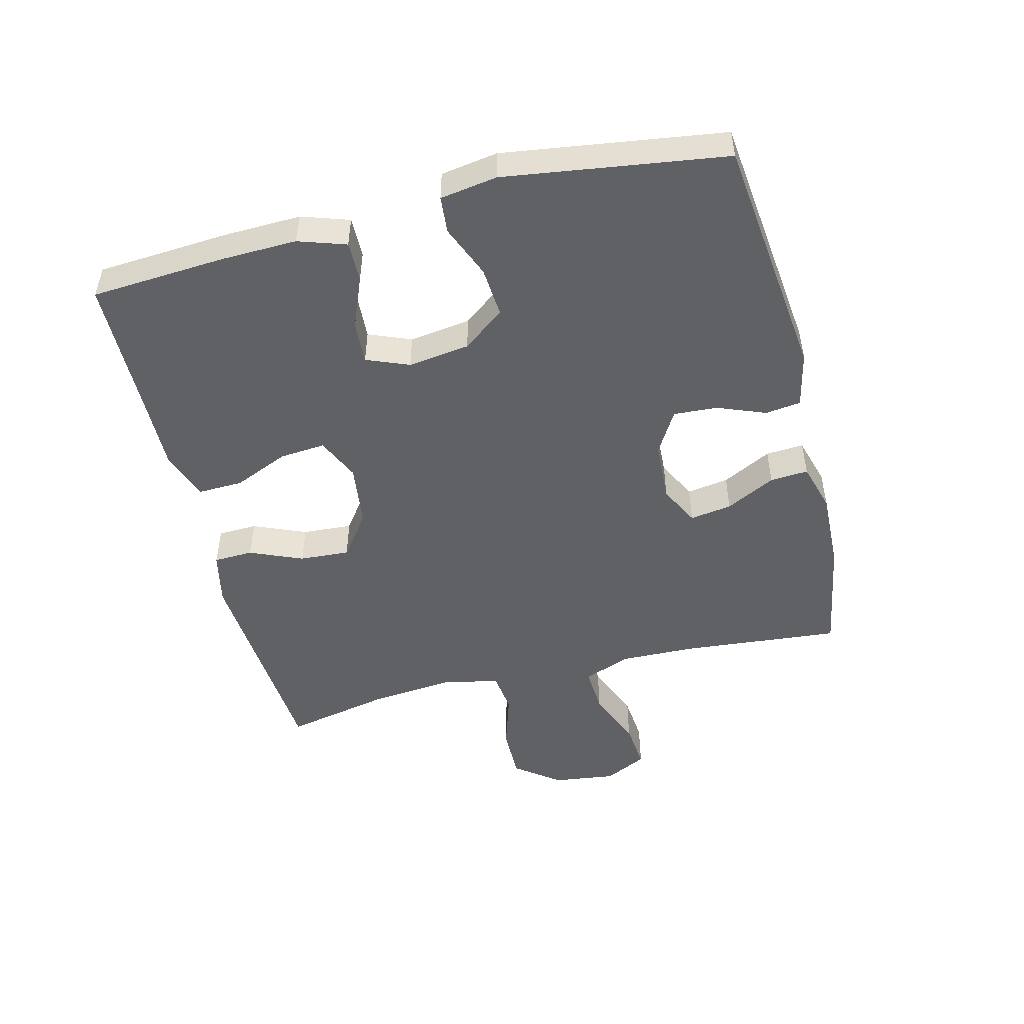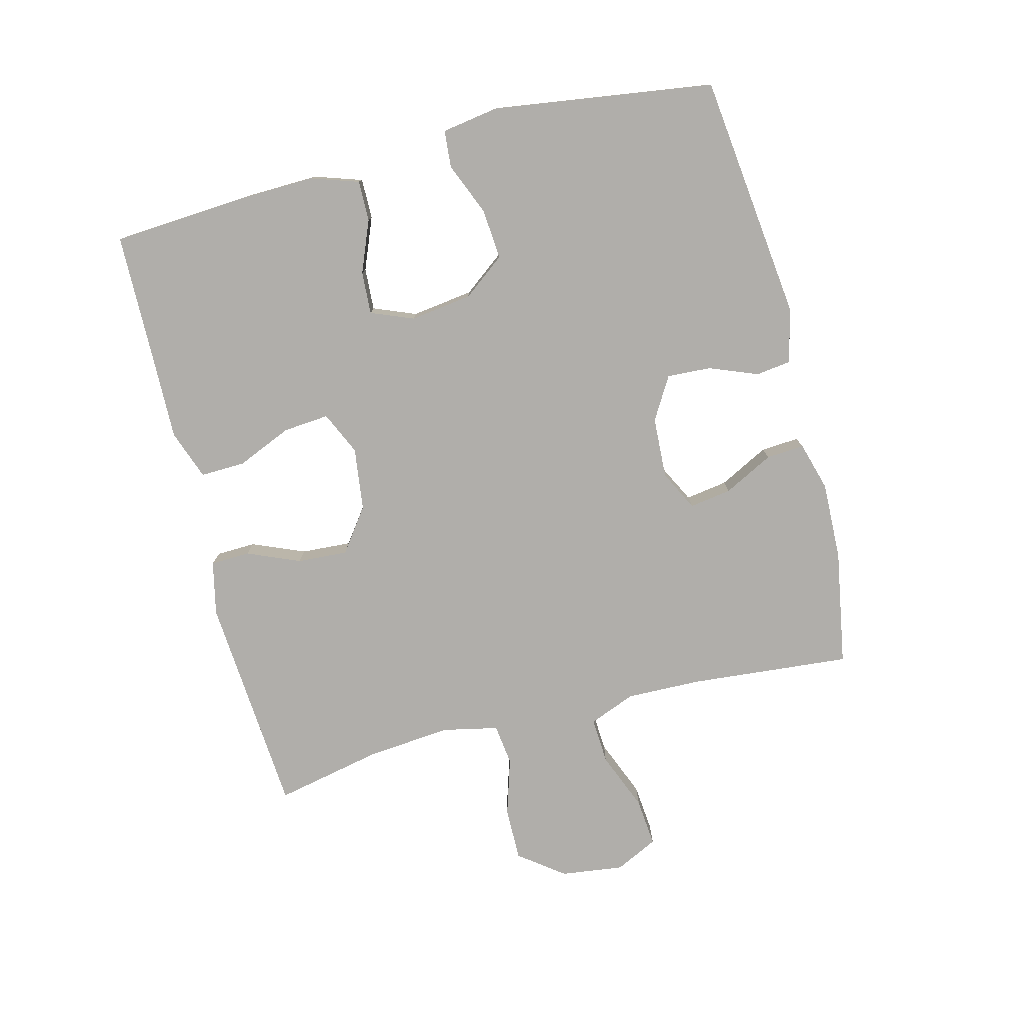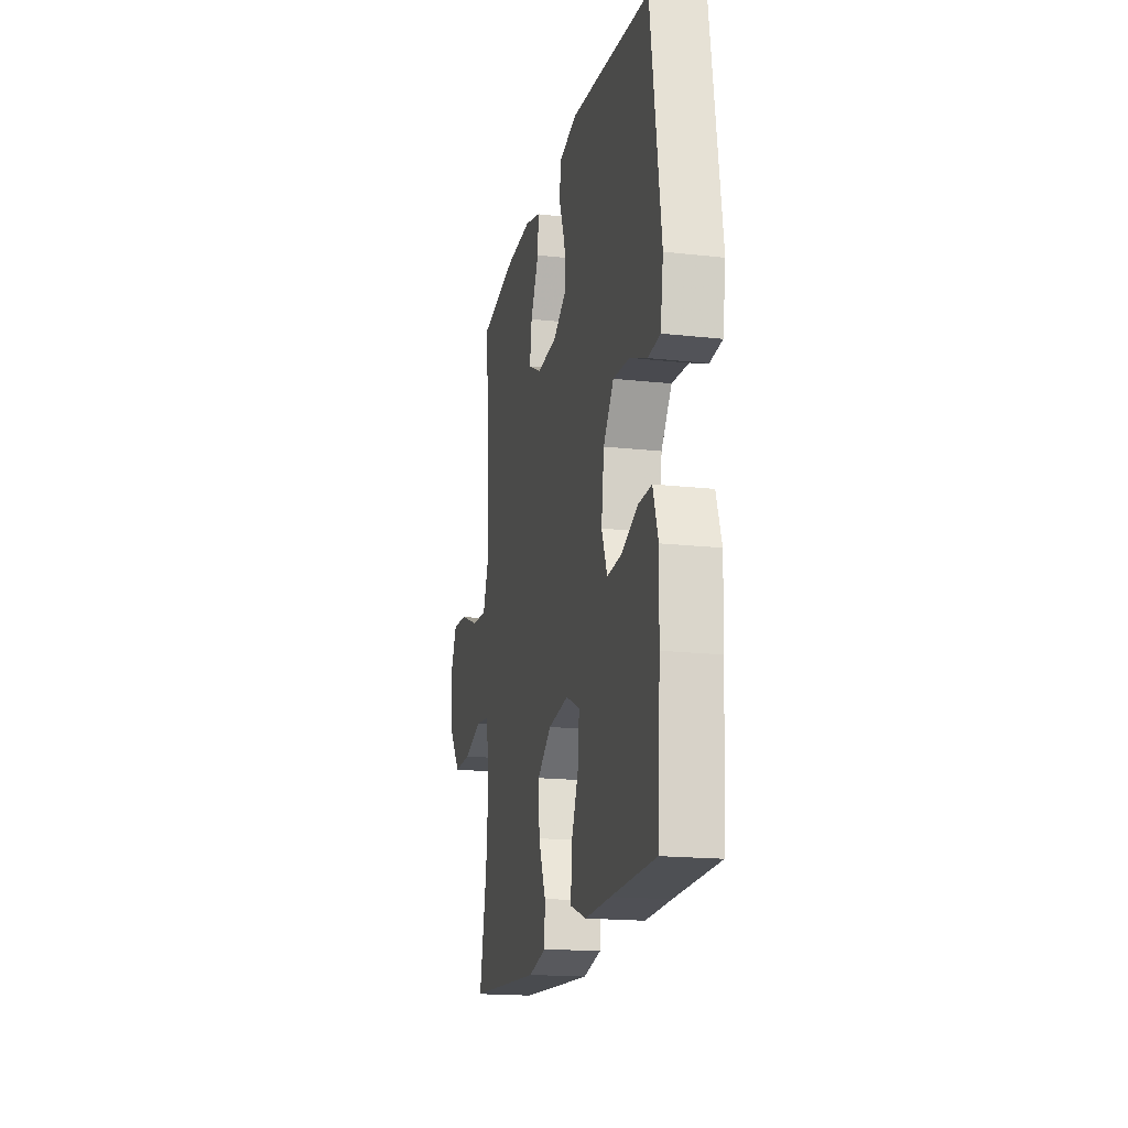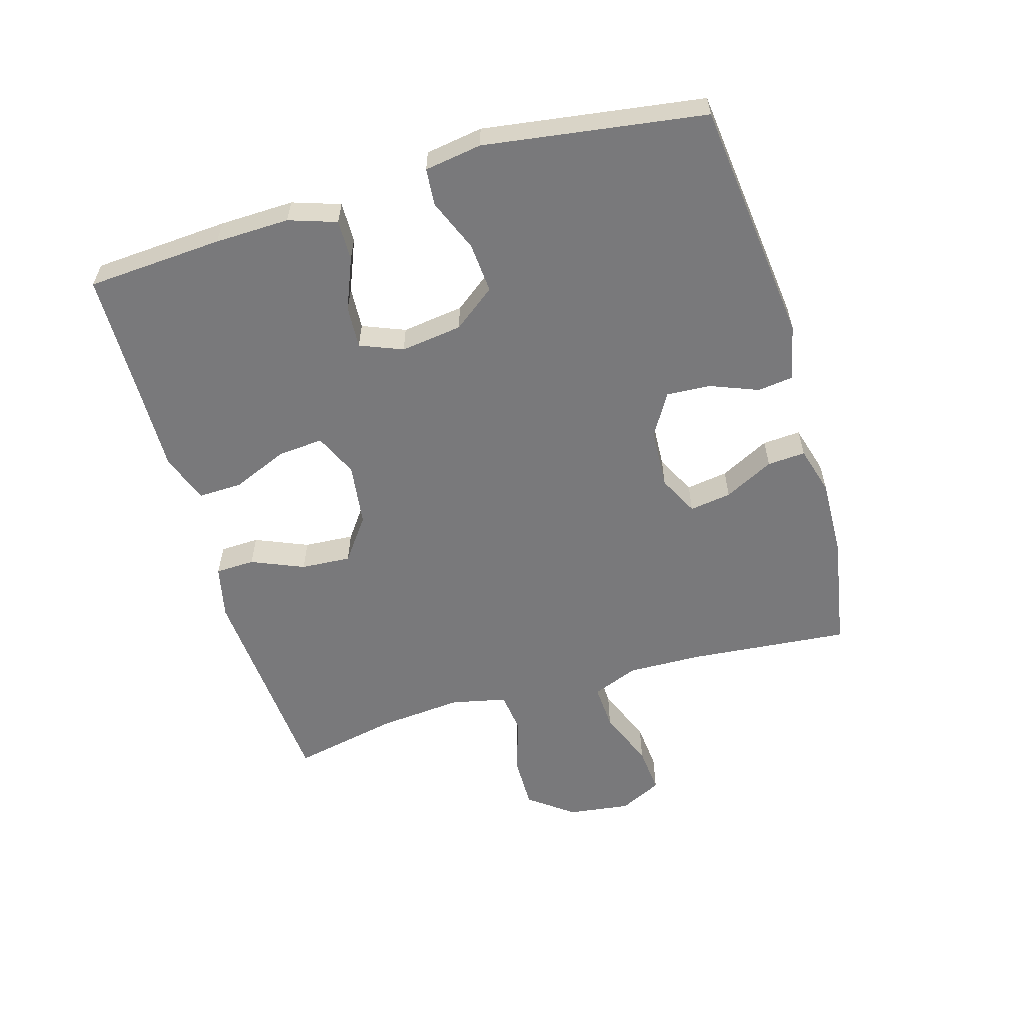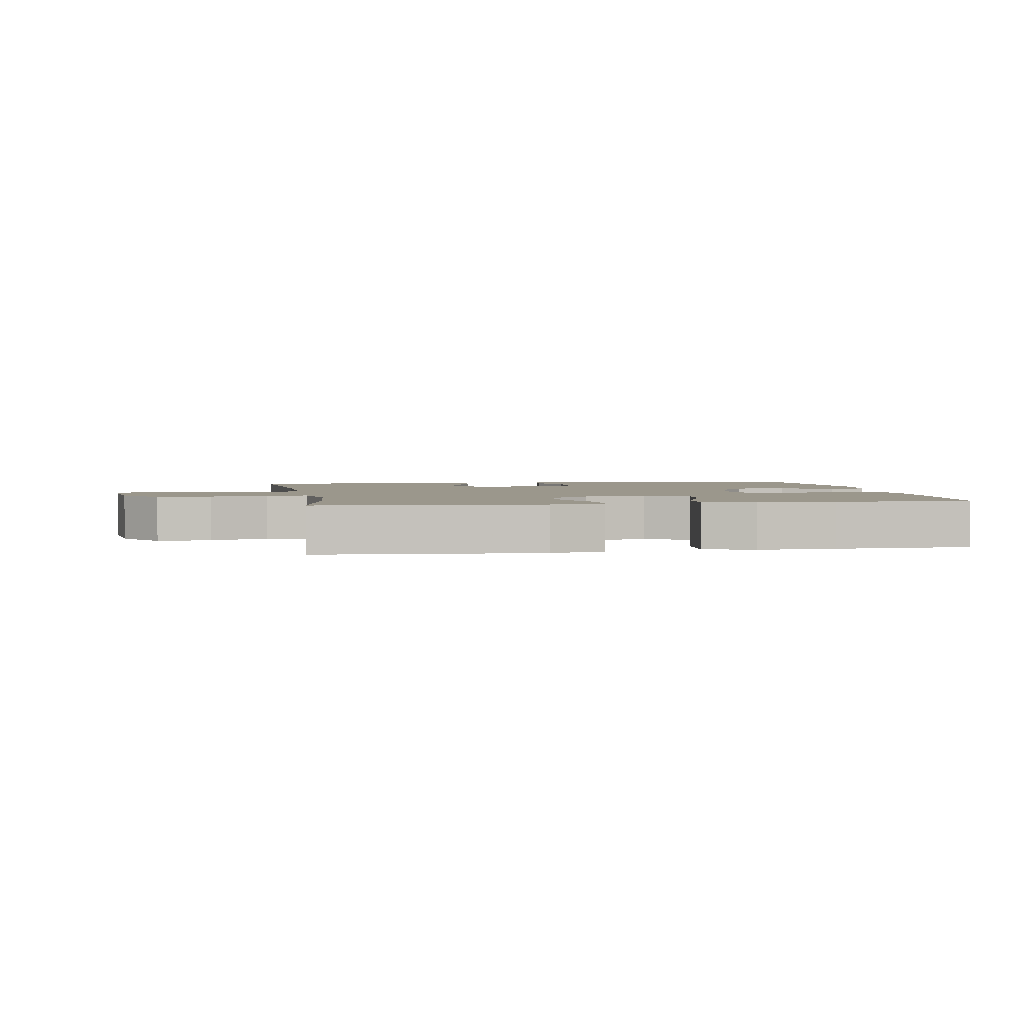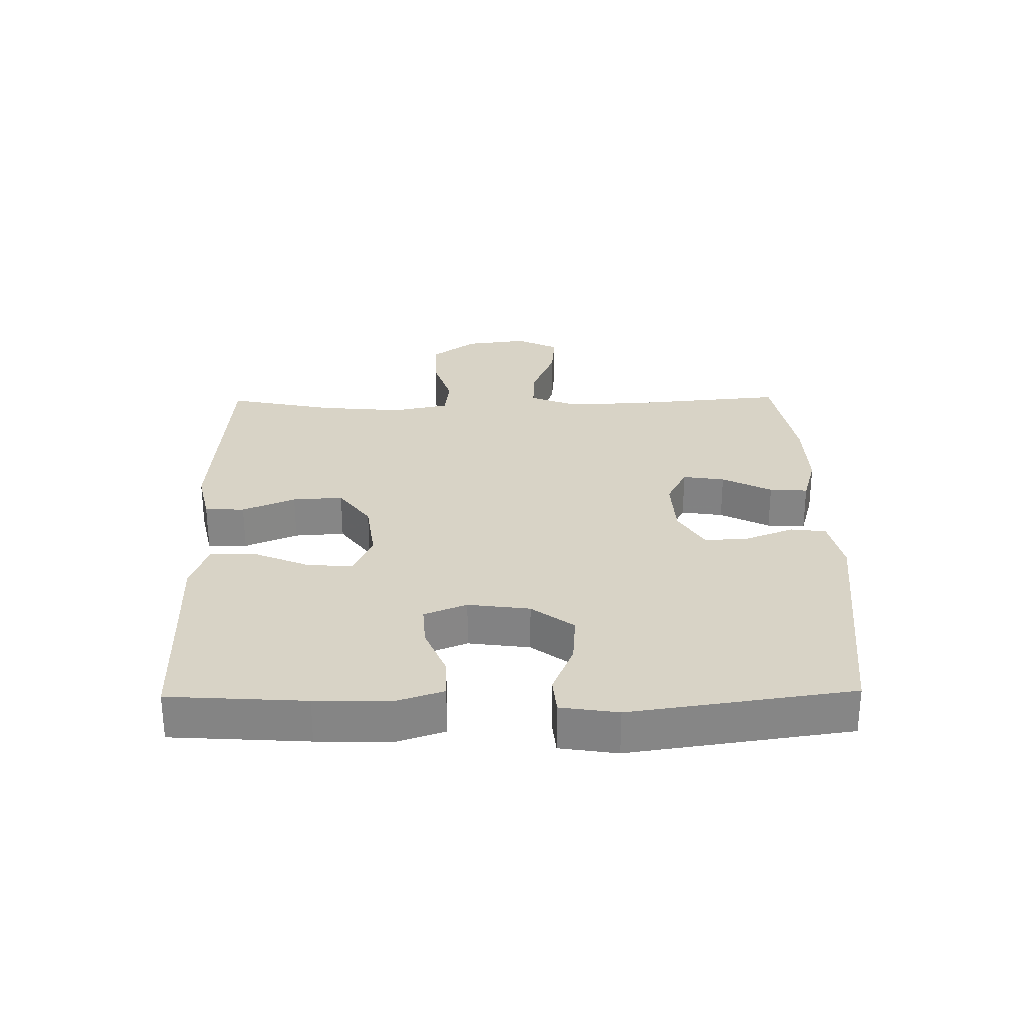
<metadata>
{"format":"obj","ext":"obj","renderer":"f3d","projection":"perspective","resolution":1024,"background":"white","views":[{"elev":-49.5,"azim":-75.9,"up":"+Y"},{"elev":-77.8,"azim":-75.6,"up":"+Y"},{"elev":-17.9,"azim":-102.3,"up":"+Z"},{"elev":-57.9,"azim":-73.7,"up":"+Y"},{"elev":2.6,"azim":170.1,"up":"+Y"},{"elev":28.2,"azim":-90.9,"up":"+Y"}]}
</metadata>
<code>
v 0.5 0.07 -0.5
v 0.151 0.07 -0.525
v 0.066 0.07 -0.506
v 0.064 0.07 -0.444
v 0.099 0.07 -0.361
v 0.104 0.07 -0.282
v 0.036 0.07 -0.232
v -0.063 0.07 -0.219
v -0.131 0.07 -0.25
v -0.125 0.07 -0.322
v -0.088 0.07 -0.409
v -0.086 0.07 -0.479
v -0.164 0.07 -0.507
v -0.287 0.07 -0.504
v -0.5 0.07 -0.5
v -0.514 0.07 -0.286
v -0.517 0.07 -0.169
v -0.492 0.07 -0.094
v -0.428 0.07 -0.095
v -0.347 0.07 -0.128
v -0.28 0.07 -0.132
v -0.253 0.07 -0.065
v -0.266 0.07 0.032
v -0.316 0.07 0.098
v -0.395 0.07 0.092
v -0.478 0.07 0.058
v -0.536 0.07 0.063
v -0.55 0.07 0.153
v -0.5 0.07 0.5
v -0.115 0.07 0.544
v -0.027 0.07 0.524
v -0.02 0.07 0.468
v -0.05 0.07 0.392
v -0.054 0.07 0.323
v 0.013 0.07 0.283
v 0.109 0.07 0.278
v 0.172 0.07 0.31
v 0.162 0.07 0.376
v 0.122 0.07 0.454
v 0.118 0.07 0.514
v 0.195 0.07 0.536
v 0.318 0.07 0.532
v 0.5 0.07 0.5
v 0.477 0.07 0.247
v 0.474 0.07 0.129
v 0.503 0.07 0.056
v 0.576 0.07 0.06
v 0.668 0.07 0.097
v 0.744 0.07 0.104
v 0.777 0.07 0.037
v 0.764 0.07 -0.062
v 0.711 0.07 -0.132
v 0.627 0.07 -0.131
v 0.537 0.07 -0.103
v 0.472 0.07 -0.111
v 0.453 0.07 -0.199
v 0.465 0.07 -0.332
v 0.5 0 -0.5
v 0.151 0 -0.525
v 0.066 0 -0.506
v 0.064 0 -0.444
v 0.099 0 -0.361
v 0.104 0 -0.282
v 0.036 0 -0.232
v -0.063 0 -0.219
v -0.131 0 -0.25
v -0.125 0 -0.322
v -0.088 0 -0.409
v -0.086 0 -0.479
v -0.164 0 -0.507
v -0.287 0 -0.504
v -0.5 0 -0.5
v -0.514 0 -0.286
v -0.517 0 -0.169
v -0.492 0 -0.094
v -0.428 0 -0.095
v -0.347 0 -0.128
v -0.28 0 -0.132
v -0.253 0 -0.065
v -0.266 0 0.032
v -0.316 0 0.098
v -0.395 0 0.092
v -0.478 0 0.058
v -0.536 0 0.063
v -0.55 0 0.153
v -0.5 0 0.5
v -0.115 0 0.544
v -0.027 0 0.524
v -0.02 0 0.468
v -0.05 0 0.392
v -0.054 0 0.323
v 0.013 0 0.283
v 0.109 0 0.278
v 0.172 0 0.31
v 0.162 0 0.376
v 0.122 0 0.454
v 0.118 0 0.514
v 0.195 0 0.536
v 0.318 0 0.532
v 0.5 0 0.5
v 0.477 0 0.247
v 0.474 0 0.129
v 0.503 0 0.056
v 0.576 0 0.06
v 0.668 0 0.097
v 0.744 0 0.104
v 0.777 0 0.037
v 0.764 0 -0.062
v 0.711 0 -0.132
v 0.627 0 -0.131
v 0.537 0 -0.103
v 0.472 0 -0.111
v 0.453 0 -0.199
v 0.465 0 -0.332
f 52 53 54
f 51 52 54
f 50 51 54
f 49 50 54
f 48 49 54
f 47 48 54
f 46 47 54 55
f 45 46 55 56
f 42 43 44
f 41 42 44
f 40 41 44
f 39 40 44
f 38 39 44
f 44 45 56
f 38 44 56
f 37 38 56
f 31 32 33
f 30 31 33
f 29 30 33
f 28 29 33
f 27 28 33
f 26 27 33
f 25 26 33
f 24 25 33 34
f 23 24 34 35
f 18 19 20
f 17 18 20
f 16 17 20
f 15 16 20
f 14 15 20
f 14 20 21
f 13 14 21
f 12 13 21
f 11 12 21
f 10 11 21
f 9 10 21 22
f 3 4 5
f 2 3 5
f 1 2 5
f 57 1 5
f 57 5 6
f 57 6 7
f 56 57 7
f 37 56 7
f 36 37 7
f 23 35 36
f 22 23 36
f 9 22 36
f 8 9 36
f 7 8 36
f 111 110 109
f 111 109 108
f 111 108 107
f 111 107 106
f 111 106 105
f 111 105 104
f 112 111 104 103
f 113 112 103 102
f 101 100 99
f 101 99 98
f 101 98 97
f 101 97 96
f 101 96 95
f 113 102 101
f 113 101 95
f 113 95 94
f 90 89 88
f 90 88 87
f 90 87 86
f 90 86 85
f 90 85 84
f 90 84 83
f 90 83 82
f 91 90 82 81
f 92 91 81 80
f 77 76 75
f 77 75 74
f 77 74 73
f 77 73 72
f 77 72 71
f 78 77 71
f 78 71 70
f 78 70 69
f 78 69 68
f 78 68 67
f 79 78 67 66
f 62 61 60
f 62 60 59
f 62 59 58
f 62 58 114
f 63 62 114
f 64 63 114
f 64 114 113
f 64 113 94
f 64 94 93
f 93 92 80
f 93 80 79
f 93 79 66
f 93 66 65
f 93 65 64
f 1 58 59 2
f 2 59 60 3
f 3 60 61 4
f 4 61 62 5
f 5 62 63 6
f 6 63 64 7
f 7 64 65 8
f 8 65 66 9
f 9 66 67 10
f 10 67 68 11
f 11 68 69 12
f 12 69 70 13
f 13 70 71 14
f 14 71 72 15
f 15 72 73 16
f 16 73 74 17
f 17 74 75 18
f 18 75 76 19
f 19 76 77 20
f 20 77 78 21
f 21 78 79 22
f 22 79 80 23
f 23 80 81 24
f 24 81 82 25
f 25 82 83 26
f 26 83 84 27
f 27 84 85 28
f 28 85 86 29
f 29 86 87 30
f 30 87 88 31
f 31 88 89 32
f 32 89 90 33
f 33 90 91 34
f 34 91 92 35
f 35 92 93 36
f 36 93 94 37
f 37 94 95 38
f 38 95 96 39
f 39 96 97 40
f 40 97 98 41
f 41 98 99 42
f 42 99 100 43
f 43 100 101 44
f 44 101 102 45
f 45 102 103 46
f 46 103 104 47
f 47 104 105 48
f 48 105 106 49
f 49 106 107 50
f 50 107 108 51
f 51 108 109 52
f 52 109 110 53
f 53 110 111 54
f 54 111 112 55
f 55 112 113 56
f 56 113 114 57
f 57 114 58 1

</code>
